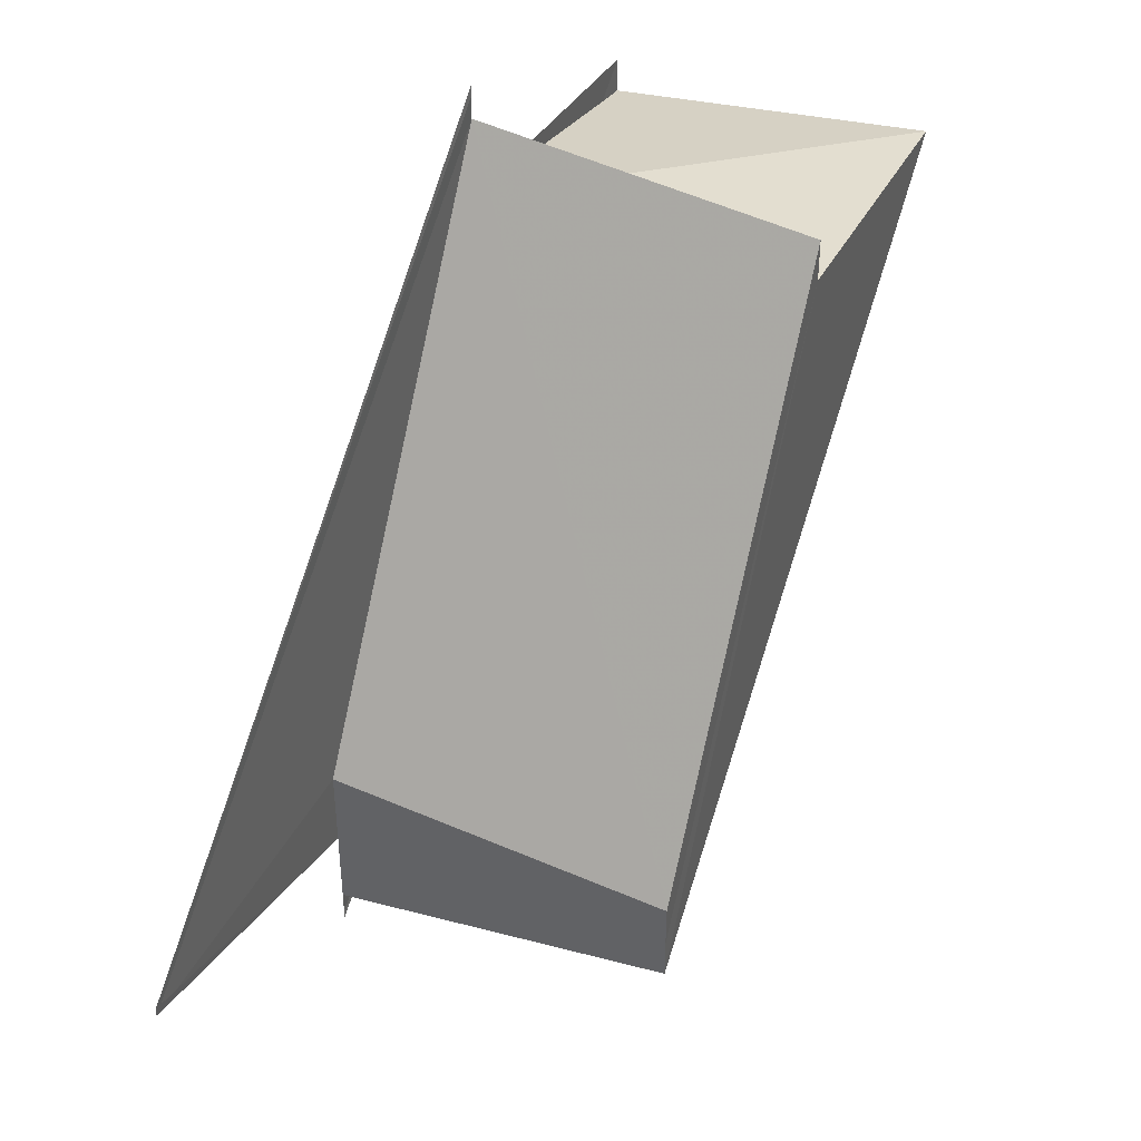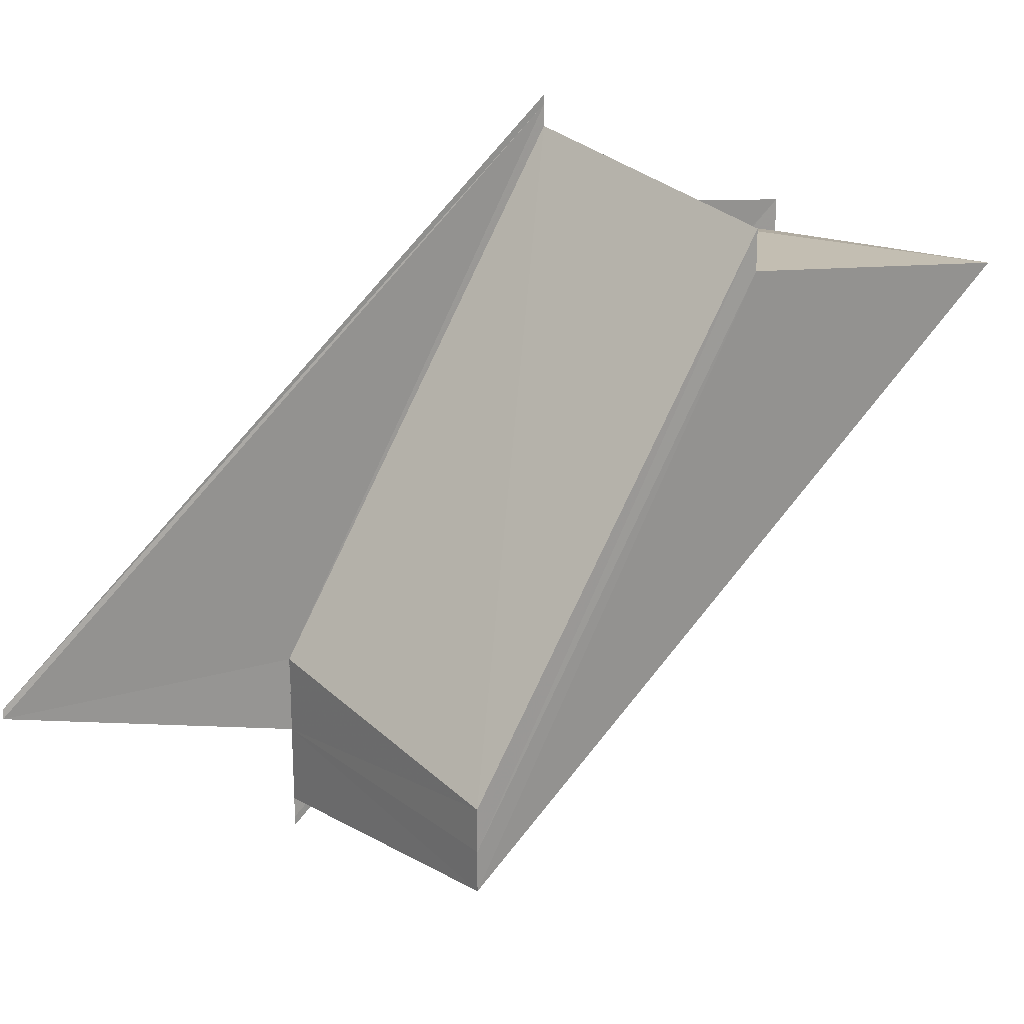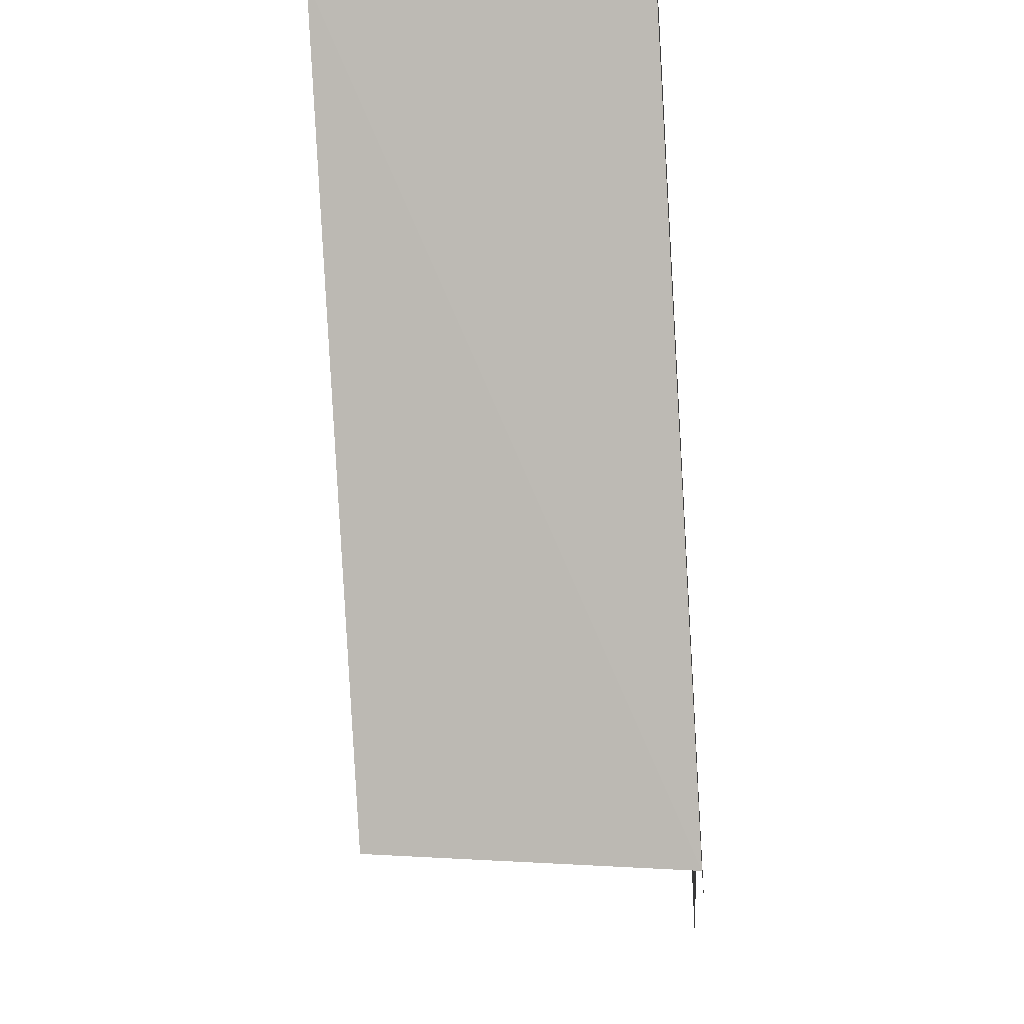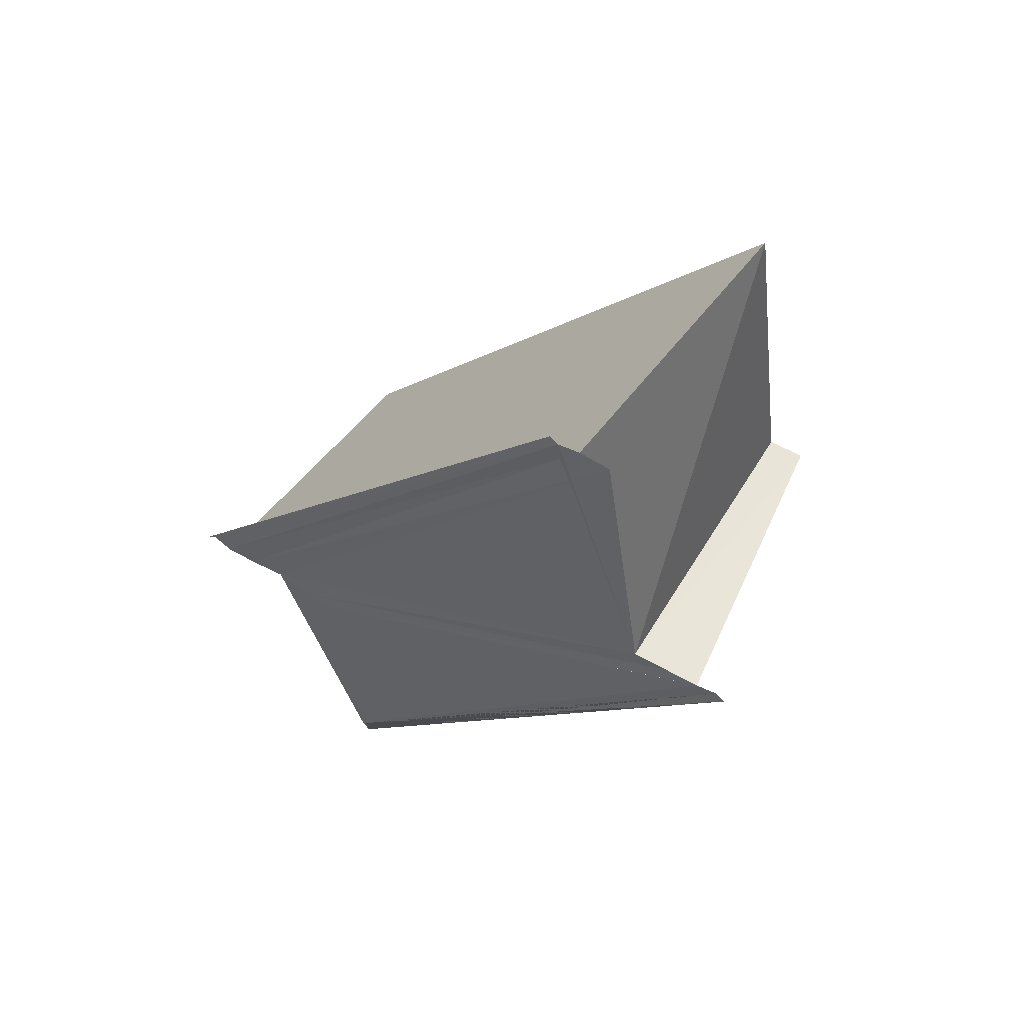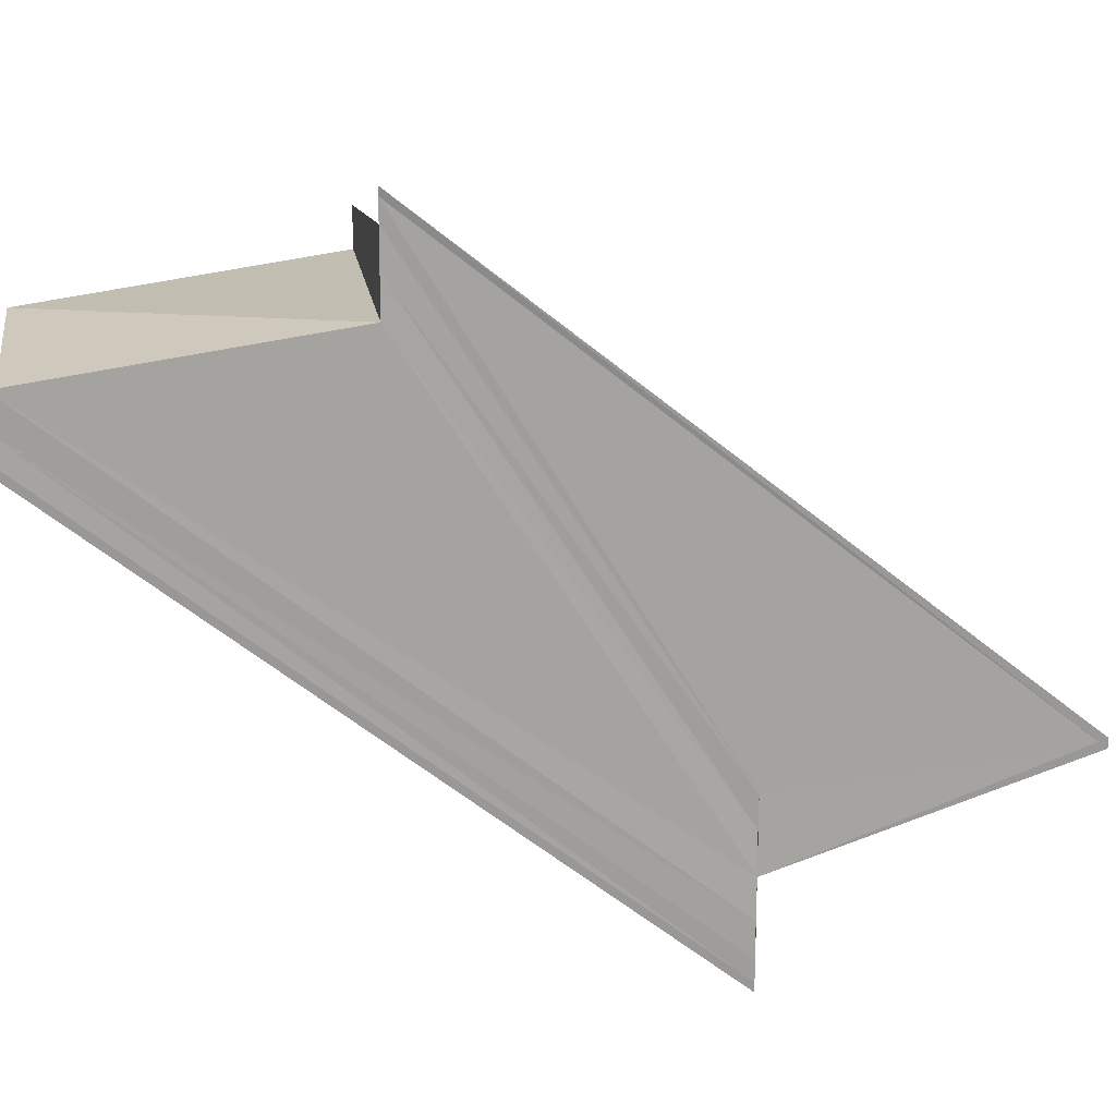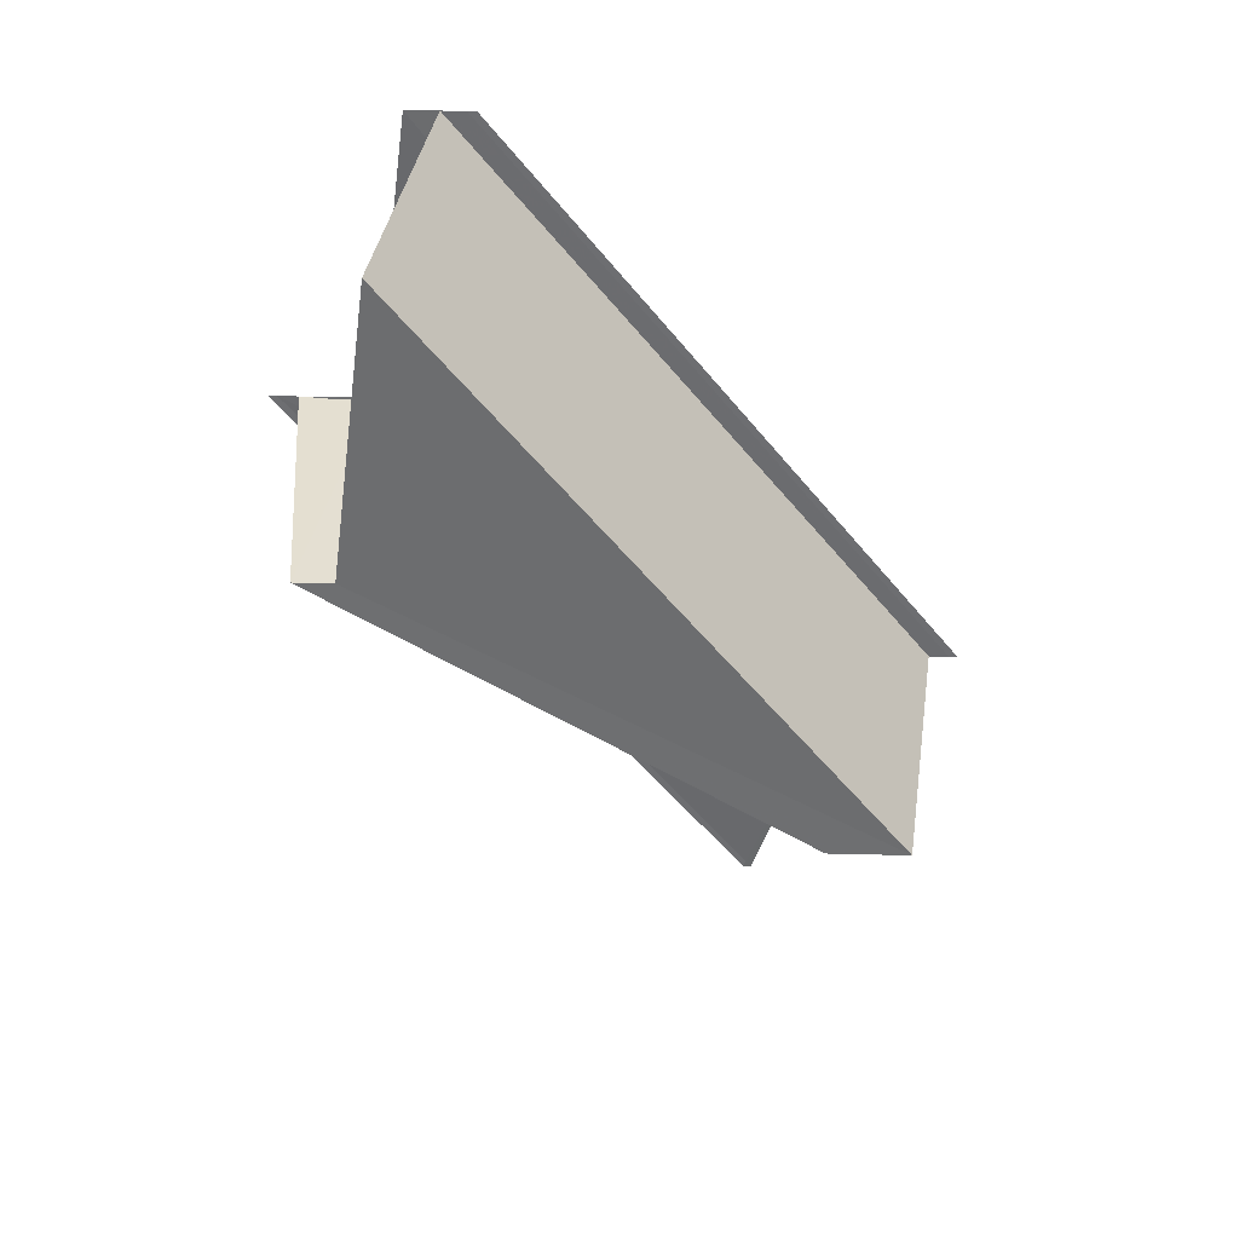
<metadata>
{"format":"obj","ext":"obj","renderer":"f3d","projection":"perspective","resolution":1024,"background":"white","views":[{"elev":42.3,"azim":23.3,"up":"+Z"},{"elev":21.4,"azim":53.8,"up":"+Z"},{"elev":-47.4,"azim":-176.1,"up":"+Z"},{"elev":58.5,"azim":-58.0,"up":"+Y"},{"elev":17.5,"azim":-98.6,"up":"+Z"},{"elev":37.0,"azim":92.1,"up":"+Y"}]}
</metadata>
<code>
o 13494
v 2245 1852 10.48
v 2245 1852 10.48
v 2245 1852 10.49
v 2245 1852 10.48
v 2245 1852 10.5
v 2245 1852 10.48
v 2245 1852 10.49
v 2245 1852 10.48
v 2245 1852 10.49
v 2245 1852 10.48
v 2245 1852 10.48
v 2245 1852 10.48
v 2245 1852 10.48
v 2245 1852 10.5
v 2245 1852 10.5
v 2245 1852 10.48
v 2245 1852 10.48
v 2245 1852 10.48
v 2245 1852 10.5
v 2245 1852 10.48
v 2245 1852 10.48
v 2245 1852 10.48
v 2245 1852 10.48
v 2245 1852 10.48
v 2245 1852 10.48
v 2245 1852 10.5
v 2245 1852 10.48
v 2245 1852 10.48
v 2245 1852 10.48
v 2245 1852 10.49
v 2245 1852 10.49
v 2245 1852 10.49
v 2245 1852 10.49
v 2245 1852 10.48
v 2245 1852 10.5
v 2245 1852 10.49
v 2245 1852 10.49
v 2245 1852 10.5
v 2245 1852 10.48
v 2245 1852 10.5
v 2245 1852 10.48
v 2245 1852 10.48
v 2245 1852 10.5
v 2245 1852 10.5
v 2245 1852 10.48
v 2245 1852 10.5
v 2245 1852 10.48
v 2245 1852 10.48
v 2245 1852 10.48
v 2245 1852 10.48
v 2245 1852 10.48
v 2245 1852 10.48
v 2245 1852 10.48
v 2245 1852 10.48
v 2245 1852 10.48
v 2245 1852 10.49
v 2245 1852 10.49
v 2245 1852 10.49
v 2245 1852 10.49
v 2245 1852 10.49
v 2245 1852 10.49
v 2245 1852 10.48
v 2245 1852 10.48
v 2245 1852 10.48
v 2245 1852 10.49
v 2245 1852 10.49
v 2245 1852 10.49
v 2245 1852 10.49
v 2245 1852 10.49
v 2245 1852 10.49
v 2245 1852 10.49
v 2245 1852 10.49
v 2245 1852 10.48
v 2245 1852 10.48
v 2245 1852 10.48
v 2245 1852 10.48
v 2245 1852 10.49
f 1 2 3
f 4 1 5
f 5 6 7
f 7 8 9
f 10 8 11
f 10 11 12
f 10 13 8
f 14 12 15
f 16 17 14
f 18 17 19
f 20 21 14
f 22 21 20
f 22 23 24
f 19 25 26
f 14 25 26
f 27 28 25
f 29 10 30
f 31 10 32
f 33 29 31
f 34 29 33
f 32 35 36
f 37 38 35
f 10 39 37
f 37 39 40
f 39 41 40
f 40 42 38
f 43 42 44
f 43 45 46
f 47 48 43
f 47 49 43
f 50 49 51
f 50 52 53
f 54 55 56
f 56 13 57
f 58 13 57
f 32 59 57
f 60 61 59
f 62 55 58
f 62 63 58
f 58 64 65
f 66 67 58
f 66 68 58
f 66 69 70
f 66 71 33
f 66 71 72
f 73 74 33
f 75 74 72
f 33 76 77
f 72 76 77

</code>
